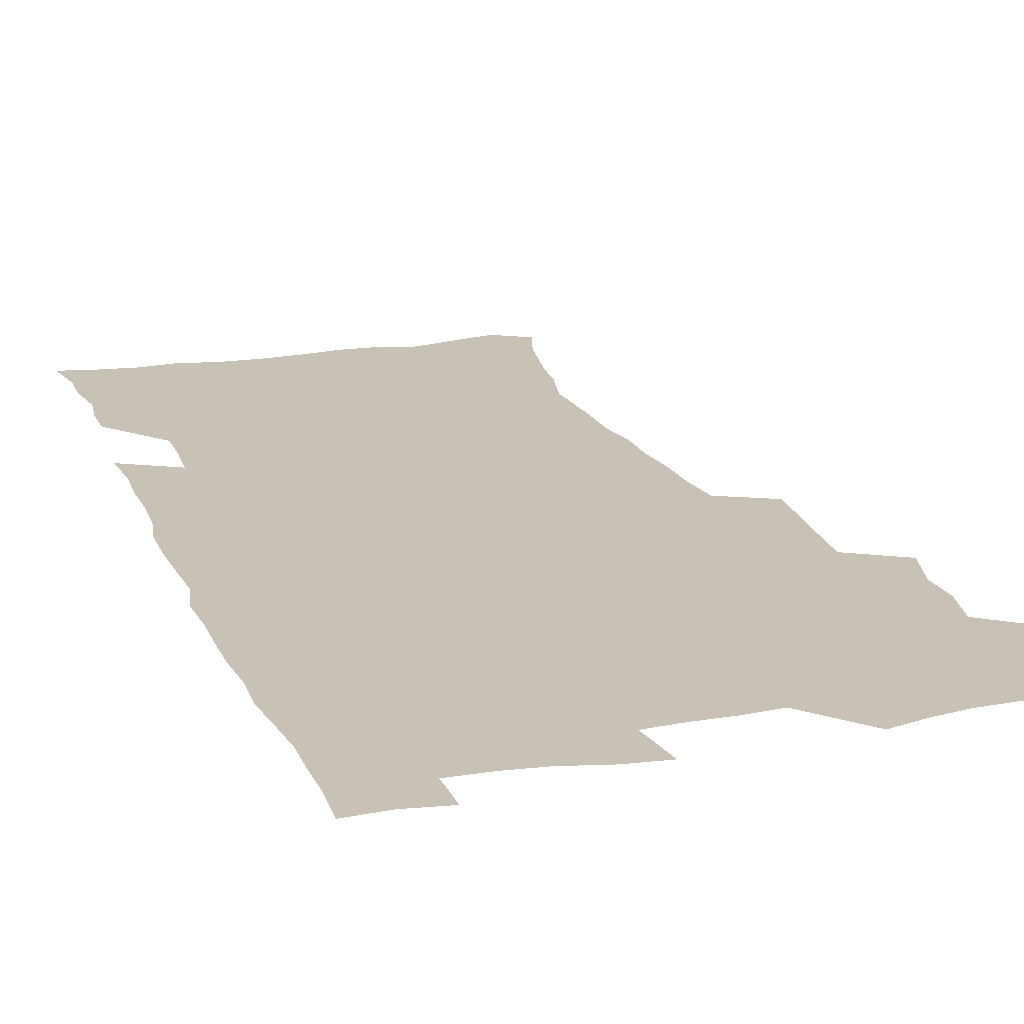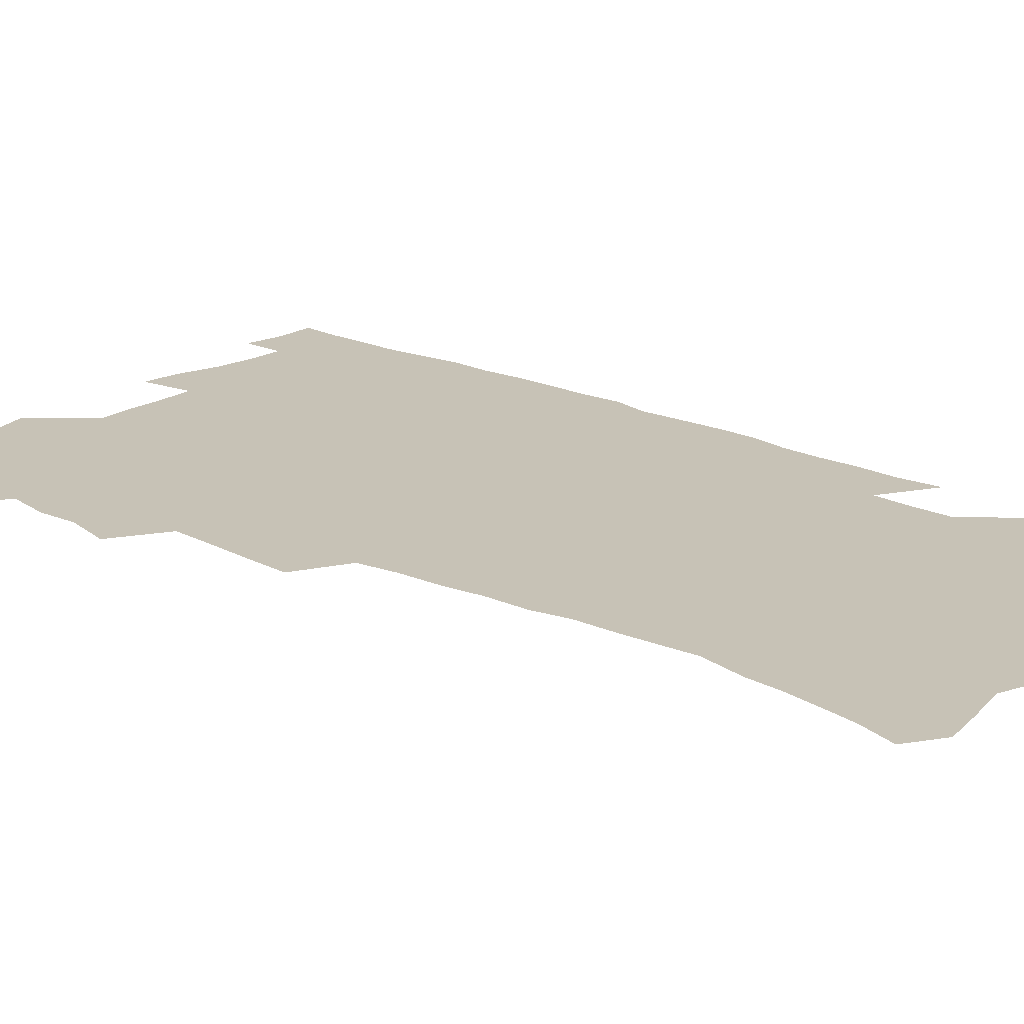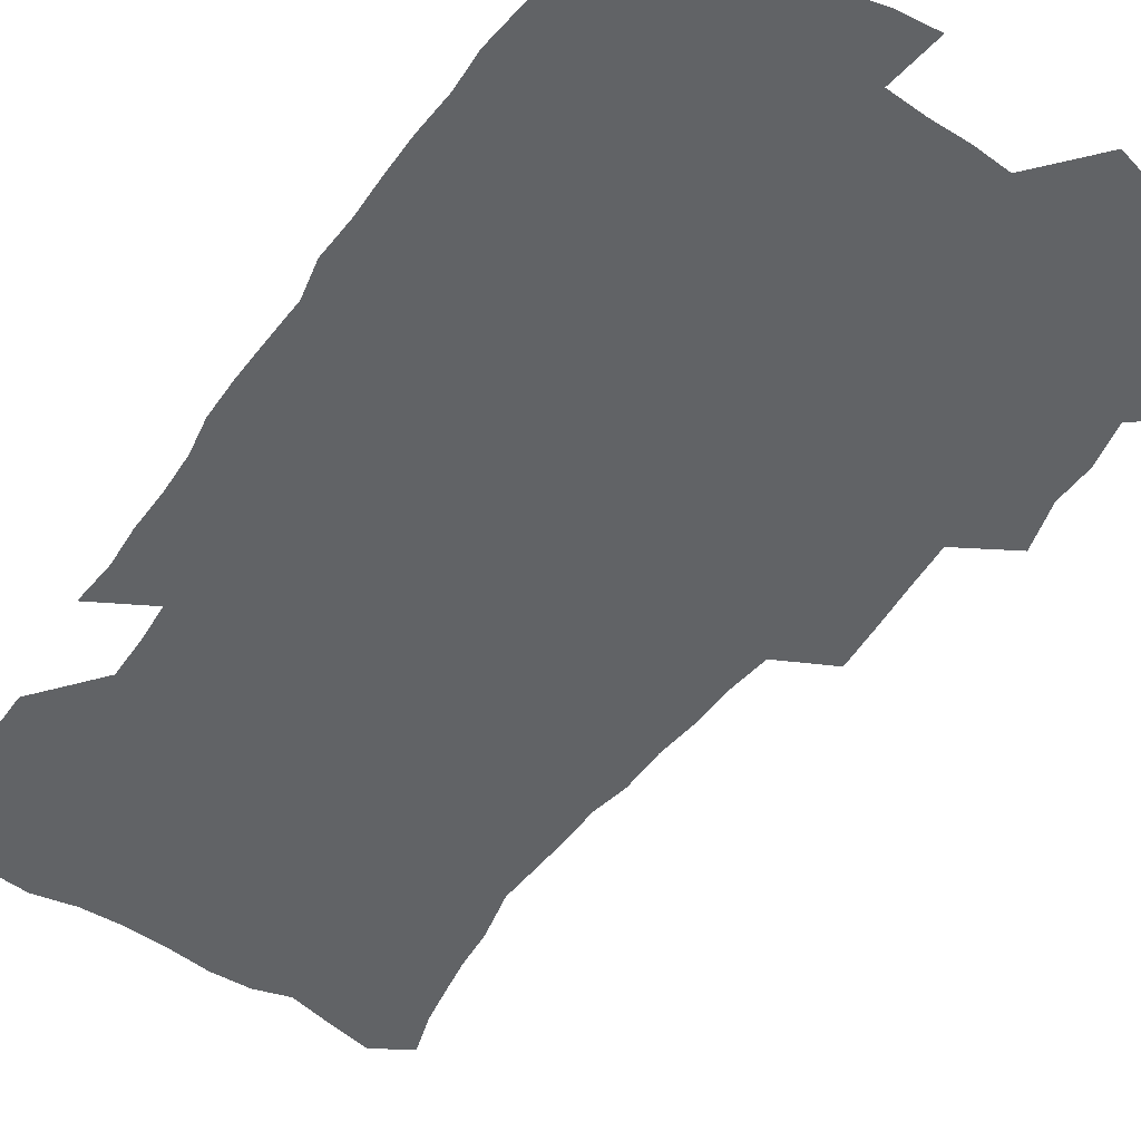
<metadata>
{"format":"obj","ext":"obj","renderer":"f3d","projection":"perspective","resolution":1024,"background":"white","views":[{"elev":19.0,"azim":161.9,"up":"+Z"},{"elev":19.2,"azim":-48.7,"up":"+Z"},{"elev":-50.8,"azim":145.8,"up":"+Z"}]}
</metadata>
<code>
v 475.2 523.2 0
v 479.1 538.8 0
v 480.8 553.7 0
v 480.2 568.7 0
v 487.1 457.3 0
v 492 475.9 0
v 491.4 491.4 0
v 494.7 508.2 0
v 495.4 523.5 0
v 497.5 538.6 0
v 496.8 553.6 0
v 495.2 569.6 0
v 504.4 392 0
v 505.5 409.9 0
v 506.9 427.6 0
v 508 445 0
v 509.3 461.8 0
v 510.5 478 0
v 511.3 493.6 0
v 510.7 508.5 0
v 514.1 524.2 0
v 513.2 538.8 0
v 512.1 553.8 0
v 510.2 570.1 0
v 519.4 178.3 0
v 524.1 193.4 0
v 526.6 207.1 0
v 529 221.8 0
v 530.2 236.3 0
v 534.4 254.8 0
v 533.5 268.8 0
v 532.7 284 0
v 532.4 300.9 0
v 529.7 315.1 0
v 529.5 332.5 0
v 527.6 348.2 0
v 527 365.8 0
v 524.9 381.6 0
v 525.5 399.4 0
v 526.7 416.8 0
v 526.4 432.6 0
v 527.7 449.2 0
v 527.3 464.2 0
v 529 480.1 0
v 529.7 495 0
v 528.5 509.6 0
v 529.1 524.3 0
v 528.4 539.1 0
v 526.9 554.4 0
v 525 570.6 0
v 533.4 169.7 0
v 540.5 187.2 0
v 541.7 200.2 0
v 544.2 215.4 0
v 549.1 234 0
v 549.6 248.8 0
v 550.3 264.3 0
v 548.7 277.6 0
v 548.2 292.8 0
v 548.2 309.6 0
v 547.5 325.6 0
v 546.7 341.3 0
v 544.7 355.9 0
v 545.4 373.5 0
v 543.1 387.9 0
v 542.8 403.9 0
v 543.4 420.3 0
v 542.9 435.4 0
v 543.3 450.8 0
v 544.5 466.5 0
v 544.1 480.9 0
v 545.2 495.8 0
v 546.3 510.2 0
v 545.3 524.2 0
v 543.5 539.6 0
v 541.3 556.3 0
v 539.3 573 0
v 548.9 172.8 0
v 553.8 188.8 0
v 558.3 206.2 0
v 562.5 224.7 0
v 563.7 240.1 0
v 565.4 256.9 0
v 565.2 271.2 0
v 564.4 285.4 0
v 562.8 299 0
v 562.4 314.8 0
v 562.1 330.8 0
v 560.6 345.1 0
v 561 362.2 0
v 560.3 377.3 0
v 558.8 391.5 0
v 558.6 407 0
v 559 422.6 0
v 559.5 438.2 0
v 559.9 453.2 0
v 559.9 467.7 0
v 560.3 482.3 0
v 560.5 496.5 0
v 560.5 510.5 0
v 559.8 524.5 0
v 558.7 539.4 0
v 557.3 554.9 0
v 553.2 576.6 0
v 566.5 176.9 0
v 570.2 193 0
v 575.2 213.2 0
v 577.3 230.1 0
v 577.8 244.7 0
v 578.2 259.9 0
v 577.9 274.1 0
v 577.5 288.9 0
v 576.1 302.2 0
v 576.9 320.3 0
v 576.1 334.6 0
v 574.7 348.3 0
v 575.5 365.8 0
v 573.9 379.2 0
v 575.2 396.2 0
v 574.8 410.6 0
v 574.3 424.7 0
v 574.4 439.7 0
v 574.8 454.4 0
v 573.7 468 0
v 574.5 482.8 0
v 575 497 0
v 574.6 510.9 0
v 573.8 525.2 0
v 573.8 538.9 0
v 572.2 554.5 0
v 579.7 172.9 0
v 585.7 196.3 0
v 588.8 215.2 0
v 589.9 231 0
v 590.5 246.5 0
v 590.7 261.4 0
v 591 277.3 0
v 590.3 291 0
v 589.7 305.7 0
v 589.8 321.7 0
v 589.4 336.7 0
v 589.3 352.4 0
v 589.1 367.7 0
v 589 382.7 0
v 588.8 397.2 0
v 588.2 410.8 0
v 588.8 426.6 0
v 588.2 440.2 0
v 588.8 455.2 0
v 588.6 469.1 0
v 588.7 483.2 0
v 589.1 497.2 0
v 589 511.1 0
v 588.5 525.3 0
v 587.8 539.7 0
v 586.6 555.6 0
v 595.2 172.2 0
v 599.3 194.2 0
v 602.7 218.6 0
v 603.4 234.3 0
v 603.7 249.3 0
v 603.6 263.3 0
v 603.6 278 0
v 603.6 293.9 0
v 603.6 309.6 0
v 603.1 323.5 0
v 603.1 339.6 0
v 603 354.6 0
v 602.8 369.3 0
v 602.6 383.7 0
v 602.5 398.3 0
v 602.6 412.8 0
v 602.7 427.5 0
v 603.1 442.3 0
v 602.9 455.9 0
v 603.1 470 0
v 603.2 483.7 0
v 602.8 497.5 0
v 603.1 511.3 0
v 602.8 525.5 0
v 602.1 540.4 0
v 601.4 555.5 0
v 612 174.2 0
v 614 195.6 0
v 615.6 217.8 0
v 616 234 0
v 616.2 249.7 0
v 616.1 262.5 0
v 616.5 280.3 0
v 616.4 294.1 0
v 616.3 309.3 0
v 616.2 324.7 0
v 616.3 341.3 0
v 616.1 355.3 0
v 616 369.5 0
v 615.9 383.4 0
v 616.1 398.3 0
v 616.2 412.1 0
v 616.4 427.4 0
v 616.5 441.9 0
v 616.6 455.8 0
v 616.8 470 0
v 616.8 483.9 0
v 617.2 497.7 0
v 617.2 511.6 0
v 617.2 525.4 0
v 616.8 539.8 0
v 615.9 556.3 0
v 613 577.5 0
v 628.3 175 0
v 628.6 197.4 0
v 628.8 217 0
v 628.8 233.9 0
v 628.9 248.8 0
v 629.1 265.2 0
v 629.1 280.3 0
v 629.1 294.5 0
v 629.2 308.9 0
v 629.2 323.2 0
v 629.2 340.3 0
v 629.2 355.3 0
v 629.3 369.6 0
v 629.4 384.7 0
v 629.6 398.3 0
v 629.7 412.8 0
v 630 426.9 0
v 630 441.8 0
v 630.4 455.5 0
v 630.3 470.2 0
v 630.6 483.6 0
v 630.9 497.6 0
v 631.2 511.5 0
v 631.4 525.6 0
v 631.2 540.3 0
v 630.8 555.5 0
v 628.3 575.9 0
v 644.3 174.4 0
v 642.7 197.1 0
v 642.1 216 0
v 642 231.8 0
v 641.6 248.4 0
v 642 263.1 0
v 641.7 279.4 0
v 641.7 294.5 0
v 642.2 308 0
v 642.1 325.6 0
v 642.2 339.8 0
v 642.4 354.4 0
v 642.7 368.6 0
v 642.8 383.4 0
v 643 397.8 0
v 643.1 412.5 0
v 643.9 425.8 0
v 643.7 441.1 0
v 644.2 455.1 0
v 644 469.7 0
v 644.3 483.6 0
v 645.1 497.3 0
v 645.3 511.3 0
v 645.8 525.3 0
v 646.1 539.3 0
v 645.7 554.7 0
v 645 571.6 0
v 660.4 171.1 0
v 657.3 194.7 0
v 655.6 214.1 0
v 655.2 229.9 0
v 655.8 243.8 0
v 654.7 261.7 0
v 654.8 276.8 0
v 654.9 292 0
v 655.1 307.4 0
v 655.6 322.4 0
v 655.8 337.3 0
v 656.2 351.9 0
v 656.2 367.2 0
v 656.4 381.9 0
v 656.8 396.4 0
v 657 411 0
v 657.5 425.2 0
v 659.4 438.5 0
v 658.4 454.3 0
v 659.2 468.1 0
v 658.9 482.7 0
v 659 497.1 0
v 658.9 511 0
v 660.5 525.1 0
v 660.3 539.4 0
v 660.4 554.1 0
v 660.2 570 0
v 675 172.3 0
v 673.1 189.8 0
v 670.2 210.3 0
v 669.5 226.1 0
v 668.6 242.6 0
v 668.4 257.6 0
v 668.2 273 0
v 668.3 288.6 0
v 669.5 303 0
v 669.3 319.1 0
v 671.2 332.3 0
v 670.4 349 0
v 670.9 363.7 0
v 671.2 378.6 0
v 672.4 392.8 0
v 672 408.4 0
v 671.8 423.5 0
v 673 437.7 0
v 672.6 453 0
v 673.3 467.2 0
v 673.1 482 0
v 673.5 496.3 0
v 676.2 510.5 0
v 675.6 525 0
v 674.9 539.7 0
v 675 554.2 0
v 675.1 569.8 0
v 674.9 586.7 0
v 690.2 170.4 0
v 686.7 189.7 0
v 685 206.2 0
v 684.9 220.9 0
v 683.2 237.8 0
v 681.9 253.6 0
v 682.7 267.1 0
v 682.8 282.9 0
v 683.8 298.3 0
v 684.1 314.2 0
v 684.8 329.4 0
v 685.2 344.7 0
v 686 359.5 0
v 686.6 374.5 0
v 688.2 388.8 0
v 687.9 404.6 0
v 688 419.9 0
v 689.1 434.7 0
v 688.7 450.2 0
v 688.6 465.3 0
v 690.3 479.6 0
v 689.6 494.8 0
v 691.3 509.4 0
v 690.2 525 0
v 689.9 539.6 0
v 689.5 554 0
v 690.1 568.9 0
v 690.7 584.3 0
v 705.6 167.1 0
v 702.5 185 0
v 702.9 199.2 0
v 700.5 215.6 0
v 702.2 228.5 0
v 702.1 243 0
v 705.8 286 0
v 704.4 303.7 0
v 705.3 319.2 0
v 704.9 335.6 0
v 705.5 351.1 0
v 708 365.5 0
v 708.2 381.2 0
v 707.6 397.6 0
v 706.8 414.2 0
v 709.9 428.5 0
v 709 444.8 0
v 709.3 460.4 0
v 709.2 476.1 0
v 708.1 492.1 0
v 708.8 507.2 0
v 707 523.6 0
v 705.5 539.4 0
v 705.7 554.3 0
v 705.5 569.1 0
v 706.4 585 0
f 8 9 1
f 1 9 2
f 9 10 2
f 2 10 3
f 10 11 3
f 3 11 4
f 11 12 4
f 16 17 5
f 5 17 6
f 17 18 6
f 6 18 7
f 18 19 7
f 7 19 8
f 19 20 8
f 8 20 9
f 20 21 9
f 9 21 10
f 21 22 10
f 10 22 11
f 22 23 11
f 11 23 12
f 23 24 12
f 38 39 13
f 13 39 14
f 39 40 14
f 14 40 15
f 40 41 15
f 15 41 16
f 41 42 16
f 16 42 17
f 42 43 17
f 17 43 18
f 43 44 18
f 18 44 19
f 44 45 19
f 19 45 20
f 45 46 20
f 20 46 21
f 46 47 21
f 21 47 22
f 47 48 22
f 22 48 23
f 48 49 23
f 23 49 24
f 49 50 24
f 51 52 25
f 25 52 26
f 52 53 26
f 26 53 27
f 53 54 27
f 27 54 28
f 54 55 28
f 28 55 29
f 55 56 29
f 29 56 30
f 56 57 30
f 30 57 31
f 57 58 31
f 31 58 32
f 58 59 32
f 32 59 33
f 59 60 33
f 33 60 34
f 60 61 34
f 34 61 35
f 61 62 35
f 35 62 36
f 62 63 36
f 36 63 37
f 63 64 37
f 37 64 38
f 64 65 38
f 38 65 39
f 65 66 39
f 39 66 40
f 66 67 40
f 40 67 41
f 67 68 41
f 41 68 42
f 68 69 42
f 42 69 43
f 69 70 43
f 43 70 44
f 70 71 44
f 44 71 45
f 71 72 45
f 45 72 46
f 72 73 46
f 46 73 47
f 73 74 47
f 47 74 48
f 74 75 48
f 48 75 49
f 75 76 49
f 49 76 50
f 76 77 50
f 51 78 52
f 78 79 52
f 52 79 53
f 79 80 53
f 53 80 54
f 80 81 54
f 54 81 55
f 81 82 55
f 55 82 56
f 82 83 56
f 56 83 57
f 83 84 57
f 57 84 58
f 84 85 58
f 58 85 59
f 85 86 59
f 59 86 60
f 86 87 60
f 60 87 61
f 87 88 61
f 61 88 62
f 88 89 62
f 62 89 63
f 89 90 63
f 63 90 64
f 90 91 64
f 64 91 65
f 91 92 65
f 65 92 66
f 92 93 66
f 66 93 67
f 93 94 67
f 67 94 68
f 94 95 68
f 68 95 69
f 95 96 69
f 69 96 70
f 96 97 70
f 70 97 71
f 97 98 71
f 71 98 72
f 98 99 72
f 72 99 73
f 99 100 73
f 73 100 74
f 100 101 74
f 74 101 75
f 101 102 75
f 75 102 76
f 102 103 76
f 76 103 77
f 103 104 77
f 78 105 79
f 105 106 79
f 79 106 80
f 106 107 80
f 80 107 81
f 107 108 81
f 81 108 82
f 108 109 82
f 82 109 83
f 109 110 83
f 83 110 84
f 110 111 84
f 84 111 85
f 111 112 85
f 85 112 86
f 112 113 86
f 86 113 87
f 113 114 87
f 87 114 88
f 114 115 88
f 88 115 89
f 115 116 89
f 89 116 90
f 116 117 90
f 90 117 91
f 117 118 91
f 91 118 92
f 118 119 92
f 92 119 93
f 119 120 93
f 93 120 94
f 120 121 94
f 94 121 95
f 121 122 95
f 95 122 96
f 122 123 96
f 96 123 97
f 123 124 97
f 97 124 98
f 124 125 98
f 98 125 99
f 125 126 99
f 99 126 100
f 126 127 100
f 100 127 101
f 127 128 101
f 101 128 102
f 128 129 102
f 102 129 103
f 129 130 103
f 103 130 104
f 105 131 106
f 131 132 106
f 106 132 107
f 132 133 107
f 107 133 108
f 133 134 108
f 108 134 109
f 134 135 109
f 109 135 110
f 135 136 110
f 110 136 111
f 136 137 111
f 111 137 112
f 137 138 112
f 112 138 113
f 138 139 113
f 113 139 114
f 139 140 114
f 114 140 115
f 140 141 115
f 115 141 116
f 141 142 116
f 116 142 117
f 142 143 117
f 117 143 118
f 143 144 118
f 118 144 119
f 144 145 119
f 119 145 120
f 145 146 120
f 120 146 121
f 146 147 121
f 121 147 122
f 147 148 122
f 122 148 123
f 148 149 123
f 123 149 124
f 149 150 124
f 124 150 125
f 150 151 125
f 125 151 126
f 151 152 126
f 126 152 127
f 152 153 127
f 127 153 128
f 153 154 128
f 128 154 129
f 154 155 129
f 129 155 130
f 155 156 130
f 131 157 132
f 157 158 132
f 132 158 133
f 158 159 133
f 133 159 134
f 159 160 134
f 134 160 135
f 160 161 135
f 135 161 136
f 161 162 136
f 136 162 137
f 162 163 137
f 137 163 138
f 163 164 138
f 138 164 139
f 164 165 139
f 139 165 140
f 165 166 140
f 140 166 141
f 166 167 141
f 141 167 142
f 167 168 142
f 142 168 143
f 168 169 143
f 143 169 144
f 169 170 144
f 144 170 145
f 170 171 145
f 145 171 146
f 171 172 146
f 146 172 147
f 172 173 147
f 147 173 148
f 173 174 148
f 148 174 149
f 174 175 149
f 149 175 150
f 175 176 150
f 150 176 151
f 176 177 151
f 151 177 152
f 177 178 152
f 152 178 153
f 178 179 153
f 153 179 154
f 179 180 154
f 154 180 155
f 180 181 155
f 155 181 156
f 181 182 156
f 157 183 158
f 183 184 158
f 158 184 159
f 184 185 159
f 159 185 160
f 185 186 160
f 160 186 161
f 186 187 161
f 161 187 162
f 187 188 162
f 162 188 163
f 188 189 163
f 163 189 164
f 189 190 164
f 164 190 165
f 190 191 165
f 165 191 166
f 191 192 166
f 166 192 167
f 192 193 167
f 167 193 168
f 193 194 168
f 168 194 169
f 194 195 169
f 169 195 170
f 195 196 170
f 170 196 171
f 196 197 171
f 171 197 172
f 197 198 172
f 172 198 173
f 198 199 173
f 173 199 174
f 199 200 174
f 174 200 175
f 200 201 175
f 175 201 176
f 201 202 176
f 176 202 177
f 202 203 177
f 177 203 178
f 203 204 178
f 178 204 179
f 204 205 179
f 179 205 180
f 205 206 180
f 180 206 181
f 206 207 181
f 181 207 182
f 207 208 182
f 183 210 184
f 210 211 184
f 184 211 185
f 211 212 185
f 185 212 186
f 212 213 186
f 186 213 187
f 213 214 187
f 187 214 188
f 214 215 188
f 188 215 189
f 215 216 189
f 189 216 190
f 216 217 190
f 190 217 191
f 217 218 191
f 191 218 192
f 218 219 192
f 192 219 193
f 219 220 193
f 193 220 194
f 220 221 194
f 194 221 195
f 221 222 195
f 195 222 196
f 222 223 196
f 196 223 197
f 223 224 197
f 197 224 198
f 224 225 198
f 198 225 199
f 225 226 199
f 199 226 200
f 226 227 200
f 200 227 201
f 227 228 201
f 201 228 202
f 228 229 202
f 202 229 203
f 229 230 203
f 203 230 204
f 230 231 204
f 204 231 205
f 231 232 205
f 205 232 206
f 232 233 206
f 206 233 207
f 233 234 207
f 207 234 208
f 234 235 208
f 208 235 209
f 235 236 209
f 210 237 211
f 237 238 211
f 211 238 212
f 238 239 212
f 212 239 213
f 239 240 213
f 213 240 214
f 240 241 214
f 214 241 215
f 241 242 215
f 215 242 216
f 242 243 216
f 216 243 217
f 243 244 217
f 217 244 218
f 244 245 218
f 218 245 219
f 245 246 219
f 219 246 220
f 246 247 220
f 220 247 221
f 247 248 221
f 221 248 222
f 248 249 222
f 222 249 223
f 249 250 223
f 223 250 224
f 250 251 224
f 224 251 225
f 251 252 225
f 225 252 226
f 252 253 226
f 226 253 227
f 253 254 227
f 227 254 228
f 254 255 228
f 228 255 229
f 255 256 229
f 229 256 230
f 256 257 230
f 230 257 231
f 257 258 231
f 231 258 232
f 258 259 232
f 232 259 233
f 259 260 233
f 233 260 234
f 260 261 234
f 234 261 235
f 261 262 235
f 235 262 236
f 262 263 236
f 237 264 238
f 264 265 238
f 238 265 239
f 265 266 239
f 239 266 240
f 266 267 240
f 240 267 241
f 267 268 241
f 241 268 242
f 268 269 242
f 242 269 243
f 269 270 243
f 243 270 244
f 270 271 244
f 244 271 245
f 271 272 245
f 245 272 246
f 272 273 246
f 246 273 247
f 273 274 247
f 247 274 248
f 274 275 248
f 248 275 249
f 275 276 249
f 249 276 250
f 276 277 250
f 250 277 251
f 277 278 251
f 251 278 252
f 278 279 252
f 252 279 253
f 279 280 253
f 253 280 254
f 280 281 254
f 254 281 255
f 281 282 255
f 255 282 256
f 282 283 256
f 256 283 257
f 283 284 257
f 257 284 258
f 284 285 258
f 258 285 259
f 285 286 259
f 259 286 260
f 286 287 260
f 260 287 261
f 287 288 261
f 261 288 262
f 288 289 262
f 262 289 263
f 289 290 263
f 264 291 265
f 291 292 265
f 265 292 266
f 292 293 266
f 266 293 267
f 293 294 267
f 267 294 268
f 294 295 268
f 268 295 269
f 295 296 269
f 269 296 270
f 296 297 270
f 270 297 271
f 297 298 271
f 271 298 272
f 298 299 272
f 272 299 273
f 299 300 273
f 273 300 274
f 300 301 274
f 274 301 275
f 301 302 275
f 275 302 276
f 302 303 276
f 276 303 277
f 303 304 277
f 277 304 278
f 304 305 278
f 278 305 279
f 305 306 279
f 279 306 280
f 306 307 280
f 280 307 281
f 307 308 281
f 281 308 282
f 308 309 282
f 282 309 283
f 309 310 283
f 283 310 284
f 310 311 284
f 284 311 285
f 311 312 285
f 285 312 286
f 312 313 286
f 286 313 287
f 313 314 287
f 287 314 288
f 314 315 288
f 288 315 289
f 315 316 289
f 289 316 290
f 316 317 290
f 291 319 292
f 319 320 292
f 292 320 293
f 320 321 293
f 293 321 294
f 321 322 294
f 294 322 295
f 322 323 295
f 295 323 296
f 323 324 296
f 296 324 297
f 324 325 297
f 297 325 298
f 325 326 298
f 298 326 299
f 326 327 299
f 299 327 300
f 327 328 300
f 300 328 301
f 328 329 301
f 301 329 302
f 329 330 302
f 302 330 303
f 330 331 303
f 303 331 304
f 331 332 304
f 304 332 305
f 332 333 305
f 305 333 306
f 333 334 306
f 306 334 307
f 334 335 307
f 307 335 308
f 335 336 308
f 308 336 309
f 336 337 309
f 309 337 310
f 337 338 310
f 310 338 311
f 338 339 311
f 311 339 312
f 339 340 312
f 312 340 313
f 340 341 313
f 313 341 314
f 341 342 314
f 314 342 315
f 342 343 315
f 315 343 316
f 343 344 316
f 316 344 317
f 344 345 317
f 317 345 318
f 345 346 318
f 319 347 320
f 347 348 320
f 320 348 321
f 348 349 321
f 321 349 322
f 349 350 322
f 322 350 323
f 350 351 323
f 323 351 324
f 351 352 324
f 324 352 325
f 327 353 328
f 353 354 328
f 328 354 329
f 354 355 329
f 329 355 330
f 355 356 330
f 330 356 331
f 356 357 331
f 331 357 332
f 357 358 332
f 332 358 333
f 358 359 333
f 333 359 334
f 359 360 334
f 334 360 335
f 360 361 335
f 335 361 336
f 361 362 336
f 336 362 337
f 362 363 337
f 337 363 338
f 363 364 338
f 338 364 339
f 364 365 339
f 339 365 340
f 365 366 340
f 340 366 341
f 366 367 341
f 341 367 342
f 367 368 342
f 342 368 343
f 368 369 343
f 343 369 344
f 369 370 344
f 344 370 345
f 370 371 345
f 345 371 346
f 371 372 346

</code>
